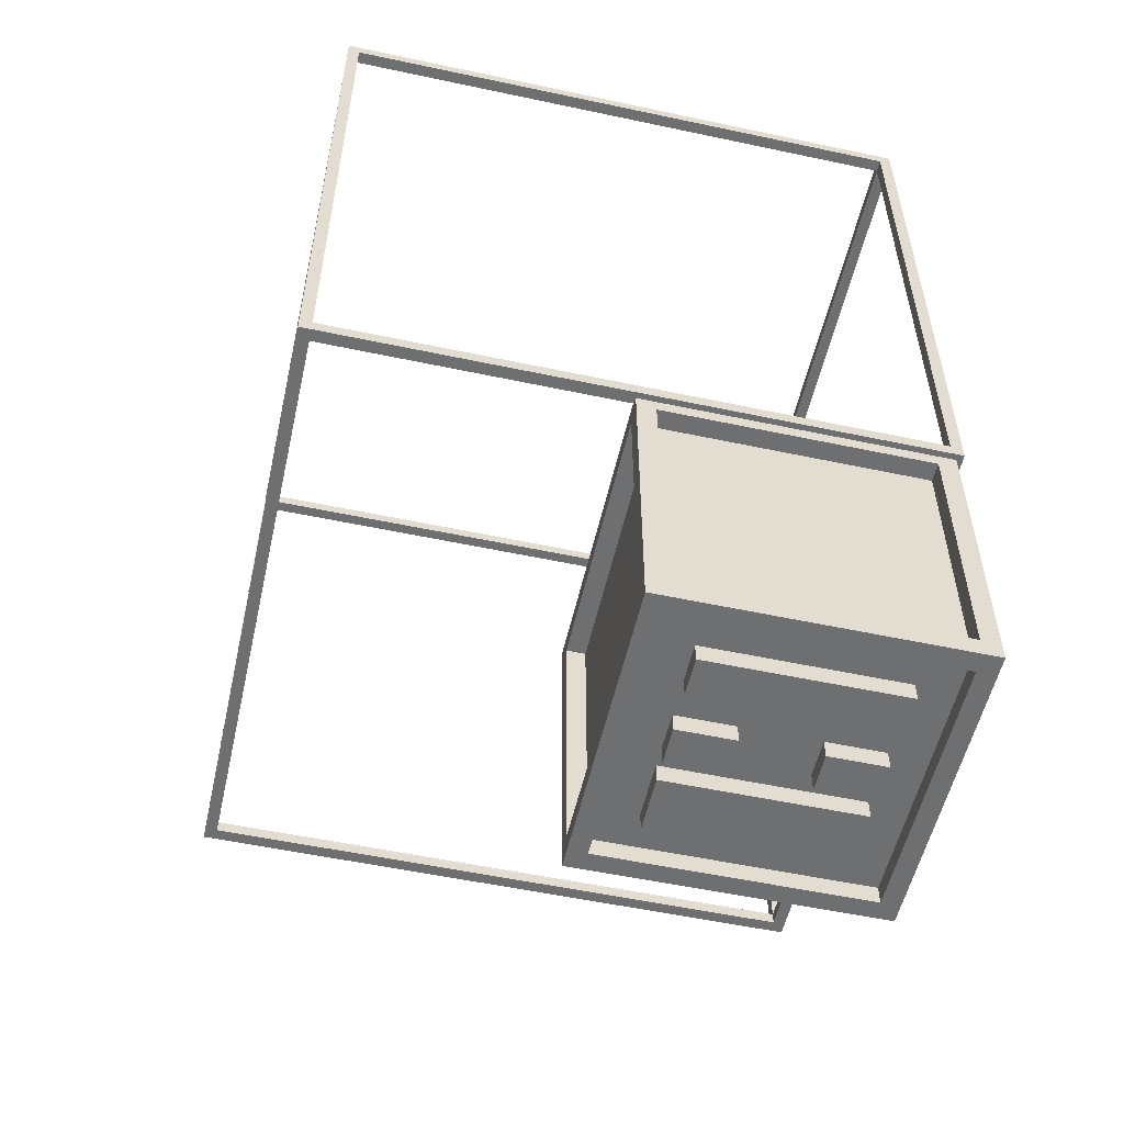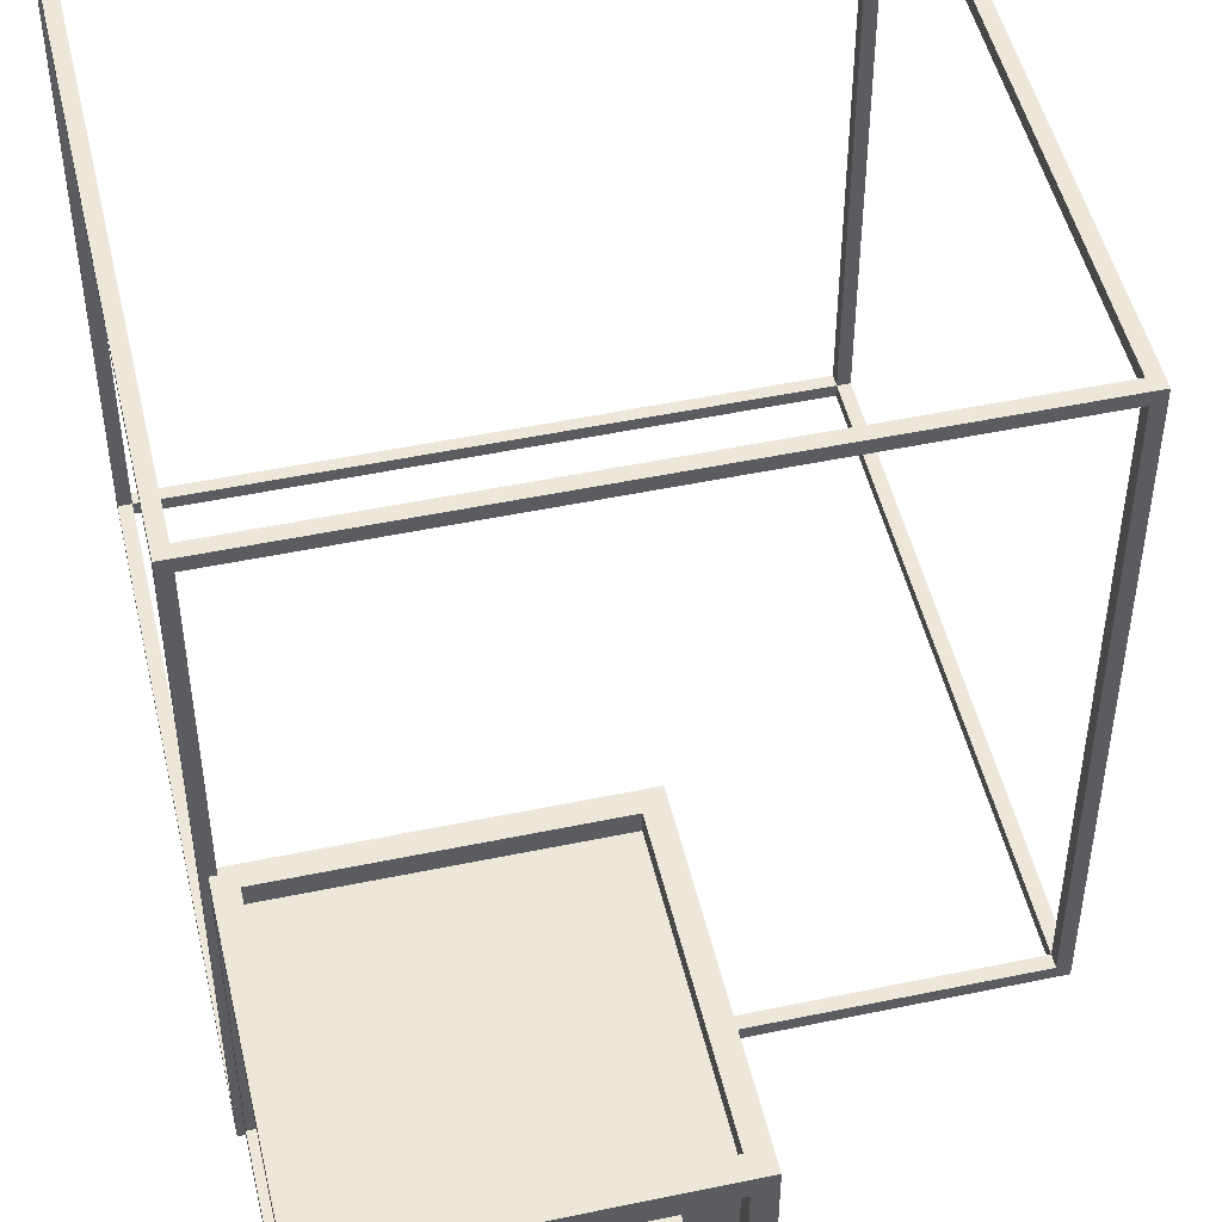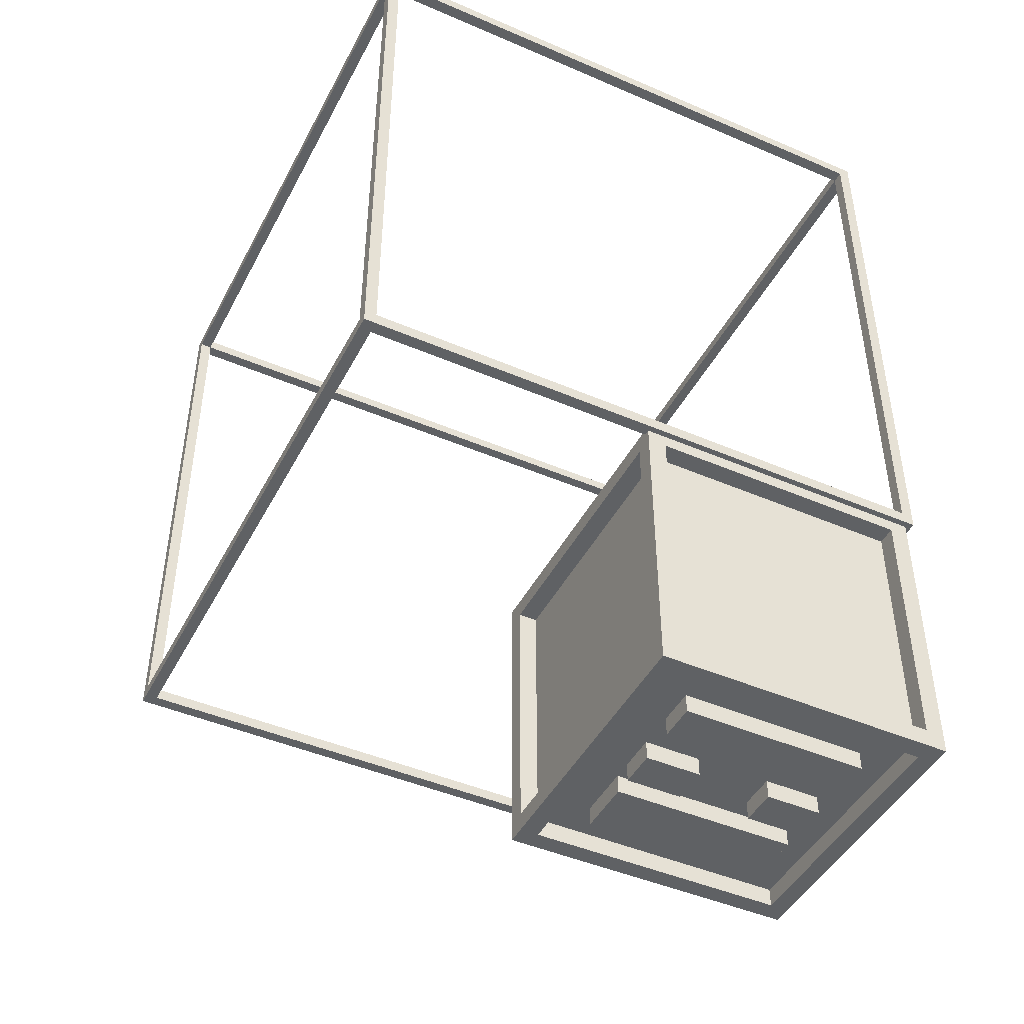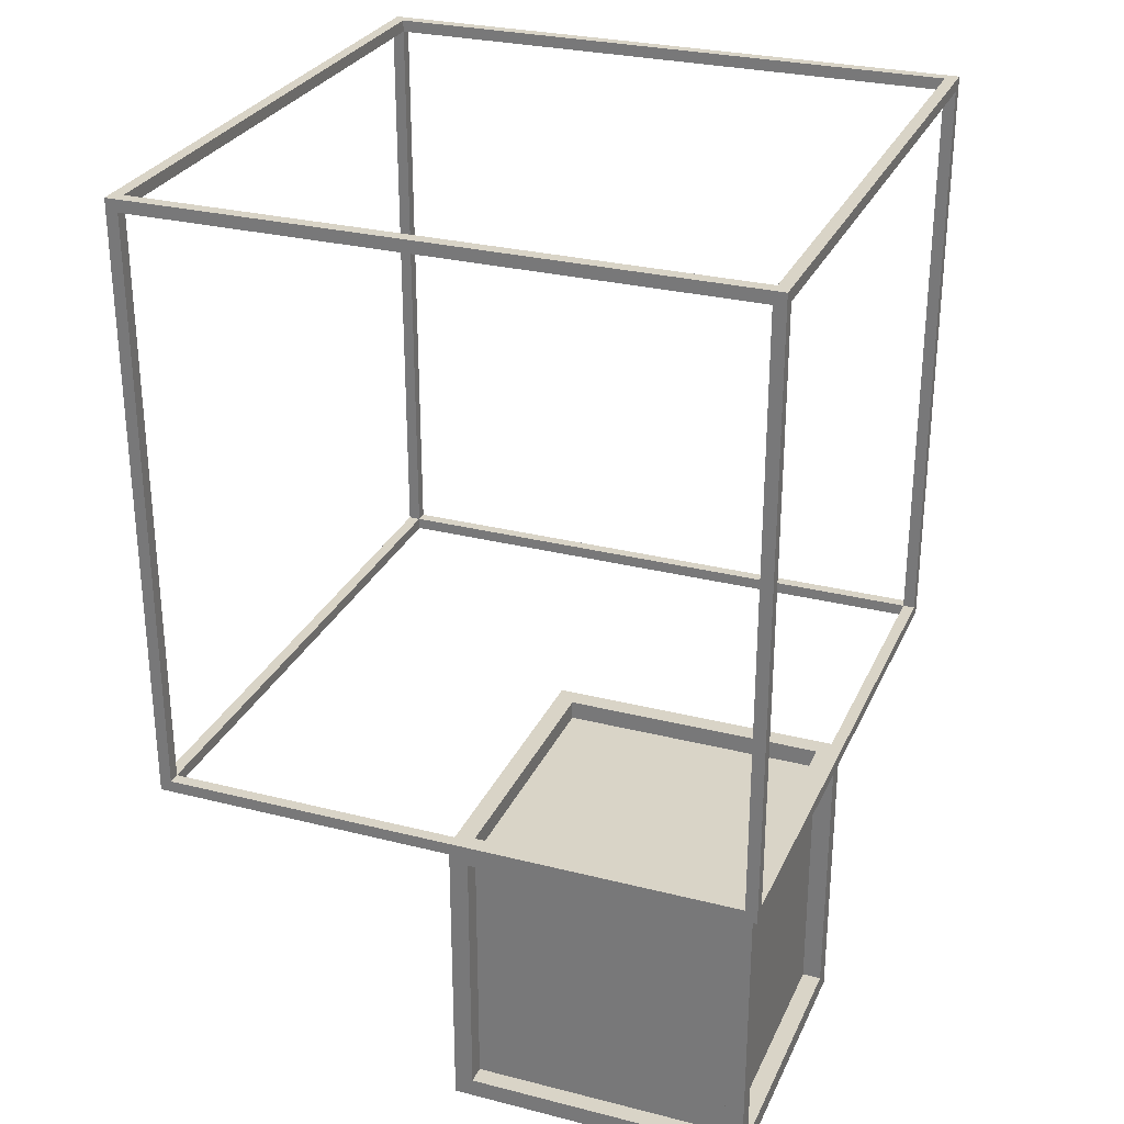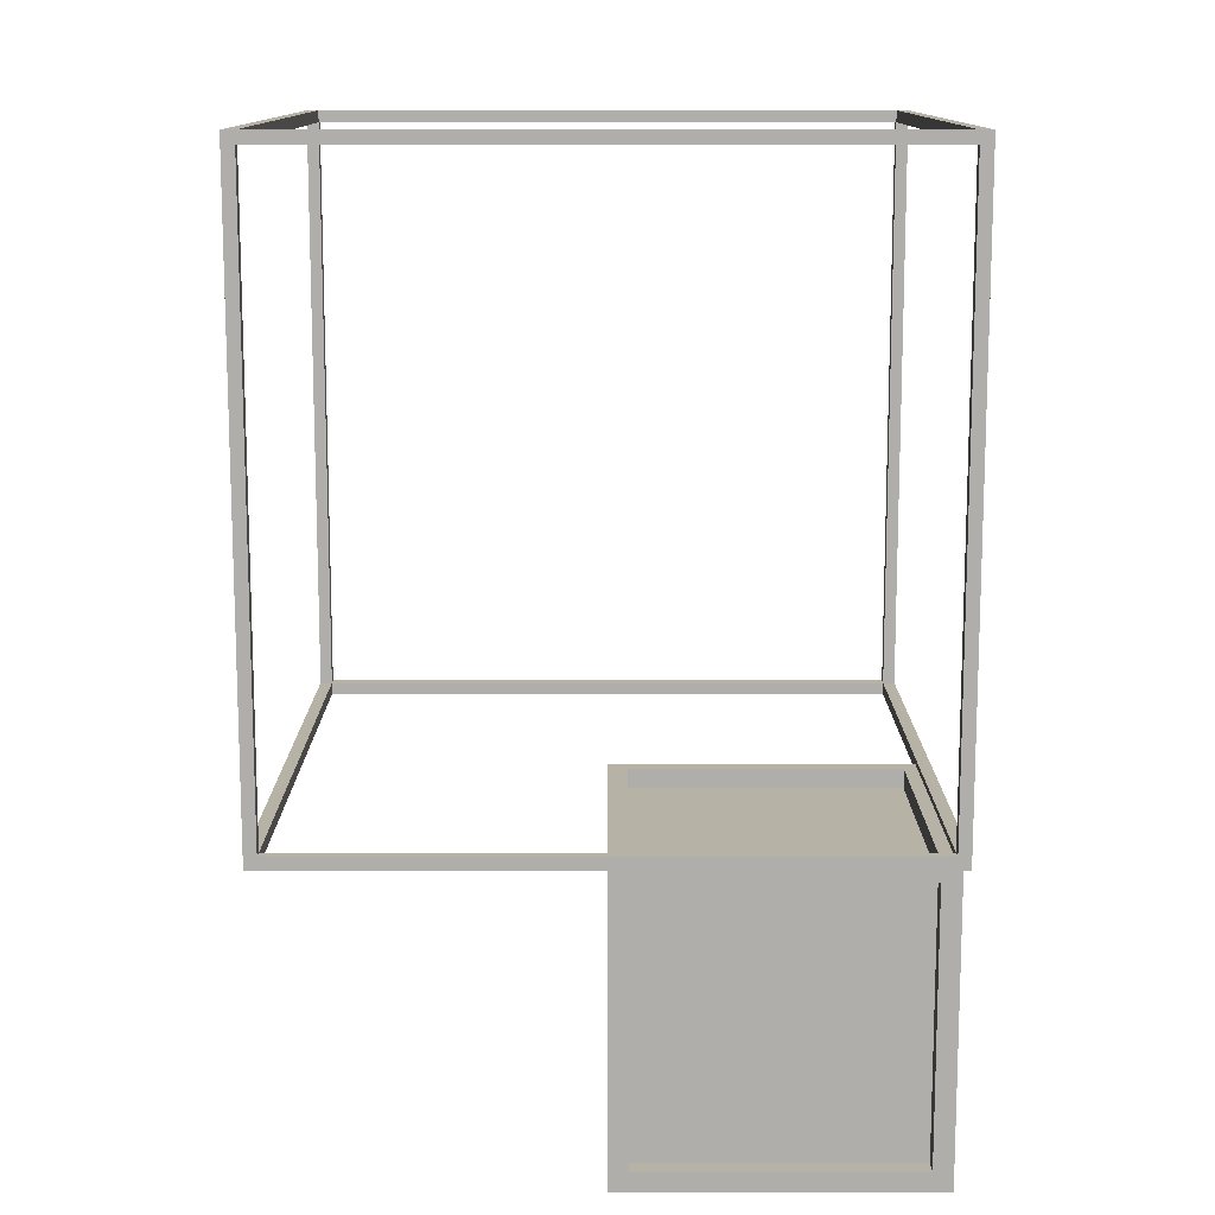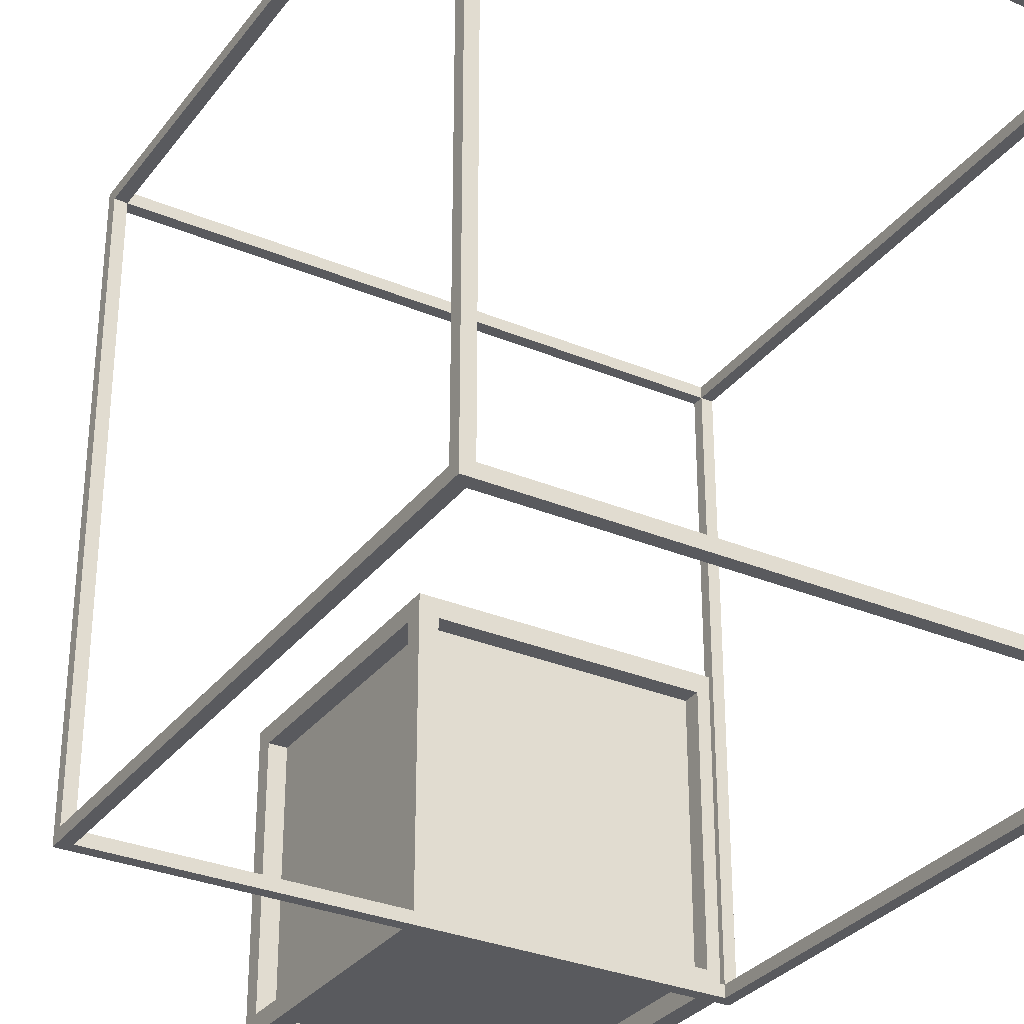
<metadata>
{"format":"obj","ext":"obj","renderer":"f3d","projection":"perspective","resolution":1024,"background":"white","views":[{"elev":-54.6,"azim":-12.7,"up":"+Z"},{"elev":49.6,"azim":167.0,"up":"+Y"},{"elev":-45.4,"azim":-26.4,"up":"+Z"},{"elev":28.4,"azim":20.9,"up":"+Z"},{"elev":12.4,"azim":0.0,"up":"+Z"},{"elev":-31.4,"azim":-30.7,"up":"+Y"}]}
</metadata>
<code>
o ReWesh.2x2
v -1.48 -0.52 2.48
v 0.52 -0.52 2.52
v -1.52 -0.52 2.52
v 0.48 -0.52 2.48
v -1.48 -0.52 0.52
v 0.48 -0.52 0.52
v -1.52 -0.52 0.48
v 0.52 -0.52 0.48
v -1.48 -0.48 2.48
v -1.48 -0.48 2.52
v -1.52 -0.48 0.52
v -1.48 -0.48 0.52
v 0.48 -0.48 0.52
v 0.52 -0.48 0.52
v 0.48 -0.48 2.48
v 0.52 -0.48 2.48
v -1.52 -0.48 2.48
v 0.48 -0.48 2.52
v -1.48 -0.48 0.48
v 0.48 -0.48 0.48
v -1.48 1.48 2.48
v -1.48 1.48 2.52
v -1.52 1.48 0.52
v -1.48 1.48 0.52
v 0.48 1.48 0.52
v 0.52 1.48 0.52
v 0.48 1.48 2.48
v 0.52 1.48 2.48
v 0.52 1.52 2.52
v -1.52 1.48 2.48
v -1.52 1.52 2.52
v 0.48 1.48 2.52
v -1.52 1.52 0.48
v -1.48 1.48 0.48
v 0.48 1.48 0.48
v 0.52 1.52 0.48
v -1.48 1.52 2.48
v -1.48 1.52 0.52
v 0.48 1.52 0.52
v 0.48 1.52 2.48
v 0.4375 0.4375 -0.4375
v -0.4375 -0.4375 -0.4375
v -0.5 -0.5 -0.5
v 0.5 -0.5 0.5
v -0.4375 -0.4375 0.4375
v -0.5 -0.5 0.5
v -0.5 0.5 -0.5
v 0.5 -0.5 -0.5
v 0.5 0.5 0.5
v 0.4375 0.5 -0.4375
v 0.4375 0.5 0.4375
v -0.4375 0.5 -0.4375
v -0.4375 0.5 0.4375
v -0.4375 -0.5 -0.4375
v -0.4375 -0.5 0.4375
v 0.4375 -0.5 -0.4375
v 0.4375 -0.5 0.4375
v -0.5 0.5 0.5
v 0.5 0.5 -0.5
v 0.4375 0.4375 0.5
v 0.4375 -0.4375 0.5
v -0.4375 0.4375 0.5
v -0.4375 -0.4375 0.5
v -0.4375 0.4375 -0.5
v -0.4375 -0.4375 -0.5
v 0.4375 0.4375 -0.5
v 0.4375 -0.4375 -0.5
v 0.5 0.4375 -0.4375
v 0.5 -0.4375 -0.4375
v 0.5 0.4375 0.4375
v 0.5 -0.4375 0.4375
v -0.5 0.4375 0.4375
v -0.5 -0.4375 0.4375
v -0.5 0.4375 -0.4375
v -0.5 -0.4375 -0.4375
v -0.4375 0.4375 0.4375
v -0.4375 0.4375 -0.4375
v 0.4375 -0.4375 0.4375
v 0.4375 0.4375 0.4375
v 0.4375 -0.4375 -0.4375
v -0.3125 0.125 -0.4375
v -0.3125 0.3125 -0.4375
v -0.3125 0.125 -0.5
v -0.3125 0.3125 -0.5
v 0.3125 0.125 -0.4375
v 0.3125 0.3125 -0.4375
v 0.3125 0.125 -0.5
v 0.3125 0.3125 -0.5
v -0.3125 -0.3125 -0.4375
v -0.3125 -0.1875 -0.4375
v -0.3125 -0.3125 -0.5
v -0.3125 -0.1875 -0.5
v 0.3125 -0.3125 -0.4375
v 0.3125 -0.1875 -0.4375
v 0.3125 -0.3125 -0.5
v 0.3125 -0.1875 -0.5
v 0.125 -0.0625 -0.4375
v 0.125 0.0625 -0.4375
v 0.125 -0.0625 -0.5
v 0.125 0.0625 -0.5
v 0.3125 -0.0625 -0.4375
v 0.3125 0.0625 -0.4375
v 0.3125 -0.0625 -0.5
v 0.3125 0.0625 -0.5
v -0.3125 -0.0625 -0.4375
v -0.3125 0.0625 -0.4375
v -0.3125 -0.0625 -0.5
v -0.3125 0.0625 -0.5
v -0.125 -0.0625 -0.4375
v -0.125 0.0625 -0.4375
v -0.125 -0.0625 -0.5
v -0.125 0.0625 -0.5
f 8 2 4 6
f 3 1 4 2
f 5 1 3 7
f 8 6 5 7
f 15 16 14 13
f 10 9 21 22
f 15 18 32 27
f 7 11 23 33
f 15 9 10 18
f 17 9 12 11
f 17 3 31 30
f 12 13 20 19
f 5 6 13 12
f 6 4 15 13
f 8 7 19 20
f 3 2 18 10
f 4 1 9 15
f 1 5 12 9
f 7 3 17 11
f 2 8 14 16
f 22 21 27 32
f 9 17 30 21
f 11 12 24 23
f 19 7 33 34
f 3 10 22 31
f 13 14 26 25
f 8 20 35 36
f 16 15 27 28
f 14 8 36 26
f 18 2 29 32
f 20 13 25 35
f 2 16 28 29
f 12 19 34 24
f 23 24 21 30
f 25 39 38 24
f 35 25 24 34
f 36 29 28 26
f 32 29 31 22
f 23 30 31 33
f 35 34 33 36
f 25 26 28 27
f 25 27 40 39
f 37 40 27 21
f 24 38 37 21
f 37 38 33 31
f 40 37 31 29
f 29 36 39 40
f 38 39 36 33
f 50 52 77 41
f 53 51 79 76
f 51 50 41 79
f 52 53 76 77
f 54 56 80 42
f 56 57 78 80
f 55 54 42 45
f 57 55 45 78
f 70 71 78 79
f 69 68 41 80
f 68 70 79 41
f 71 69 80 78
f 65 64 77 42
f 67 65 42 80
f 64 66 41 77
f 66 67 80 41
f 72 74 77 76
f 75 73 45 42
f 73 72 76 45
f 74 75 42 77
f 61 60 79 78
f 63 61 78 45
f 60 62 76 79
f 46 43 54 55
f 56 54 43 48
f 57 56 48 44
f 44 46 55 57
f 46 44 61 63
f 48 43 65 67
f 66 64 47 59
f 52 50 59 47
f 59 48 67 66
f 64 65 43 47
f 47 43 75 74
f 60 61 44 49
f 58 46 63 62
f 70 68 59 49
f 49 59 50 51
f 53 52 47 58
f 74 72 58 47
f 72 73 46 58
f 44 48 69 71
f 49 44 71 70
f 62 60 49 58
f 58 49 51 53
f 68 69 48 59
f 43 46 73 75
f 62 63 45 76
f 45 76 77 42
f 42 77 41 80
f 80 41 79 78
f 78 79 76 45
f 42 80 78 45
f 41 77 76 79
f 81 82 84 83
f 83 84 88 87
f 87 88 86 85
f 83 87 85 81
f 88 84 82 86
f 89 90 92 91
f 91 92 96 95
f 95 96 94 93
f 91 95 93 89
f 96 92 90 94
f 97 98 100 99
f 99 100 104 103
f 103 104 102 101
f 99 103 101 97
f 104 100 98 102
f 105 106 108 107
f 107 108 112 111
f 111 112 110 109
f 107 111 109 105
f 112 108 106 110

</code>
